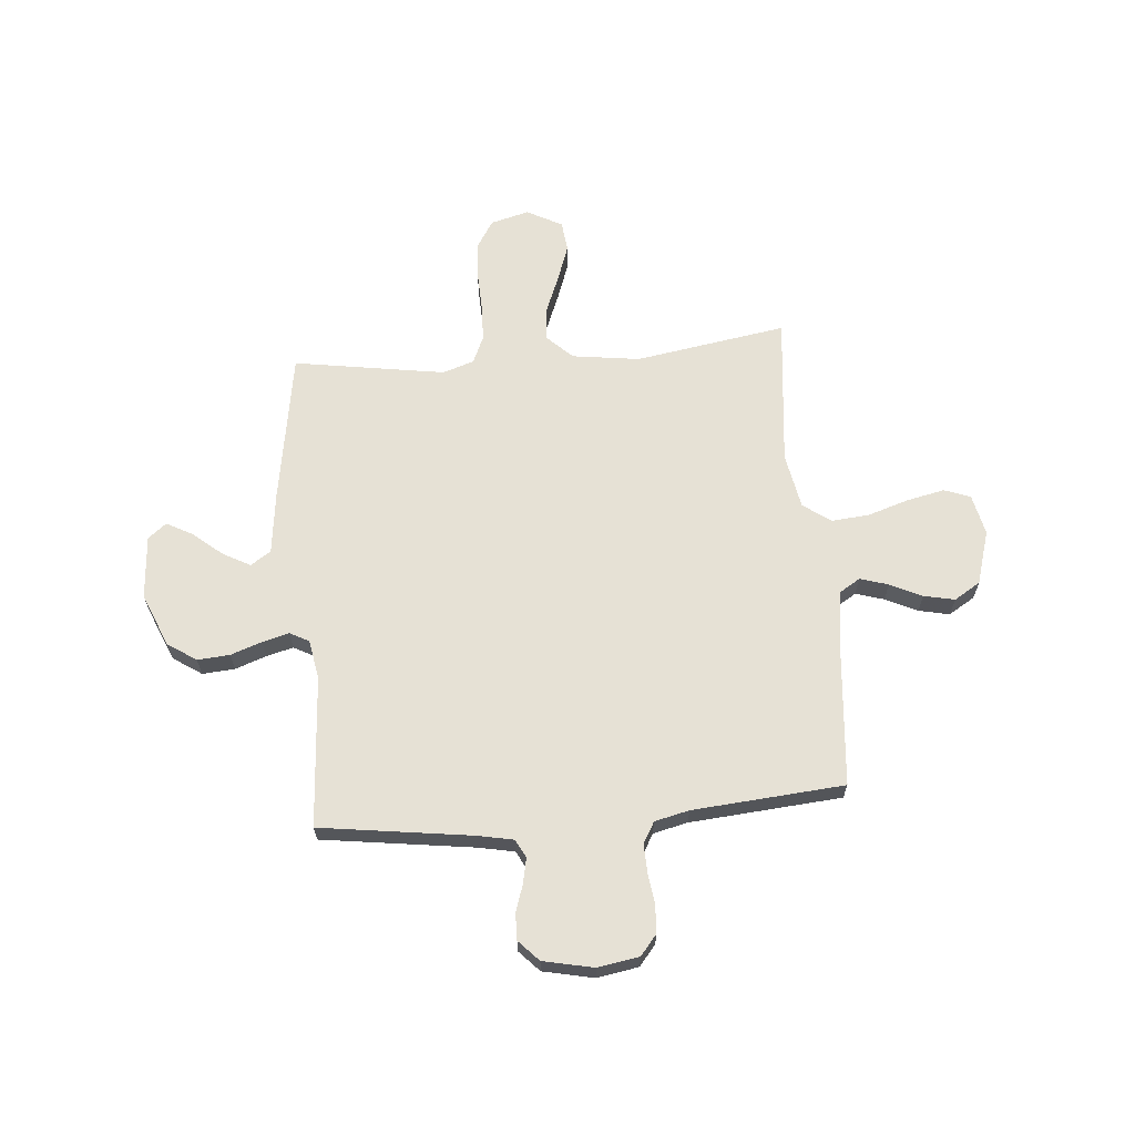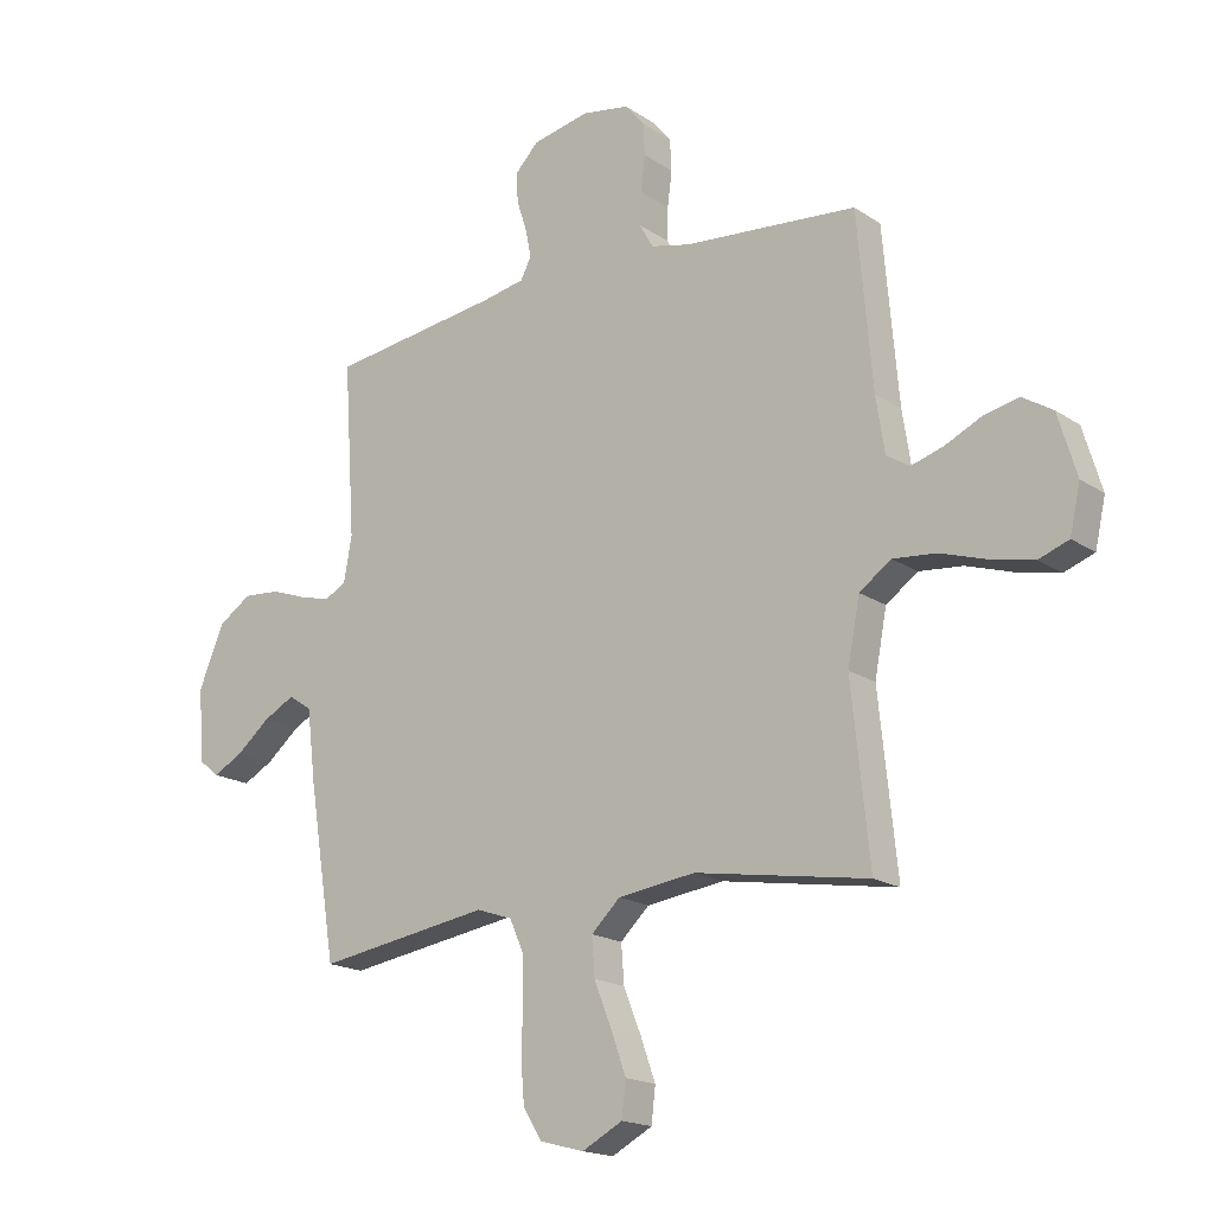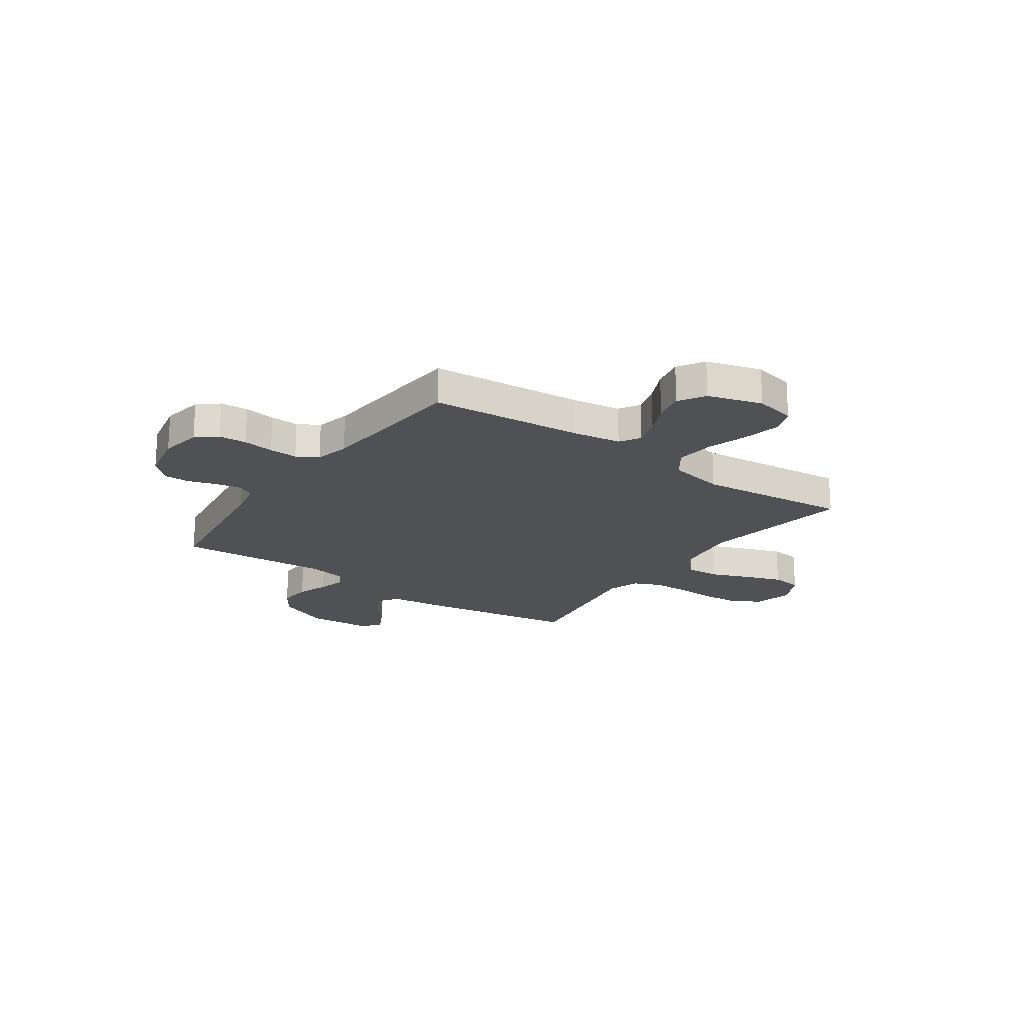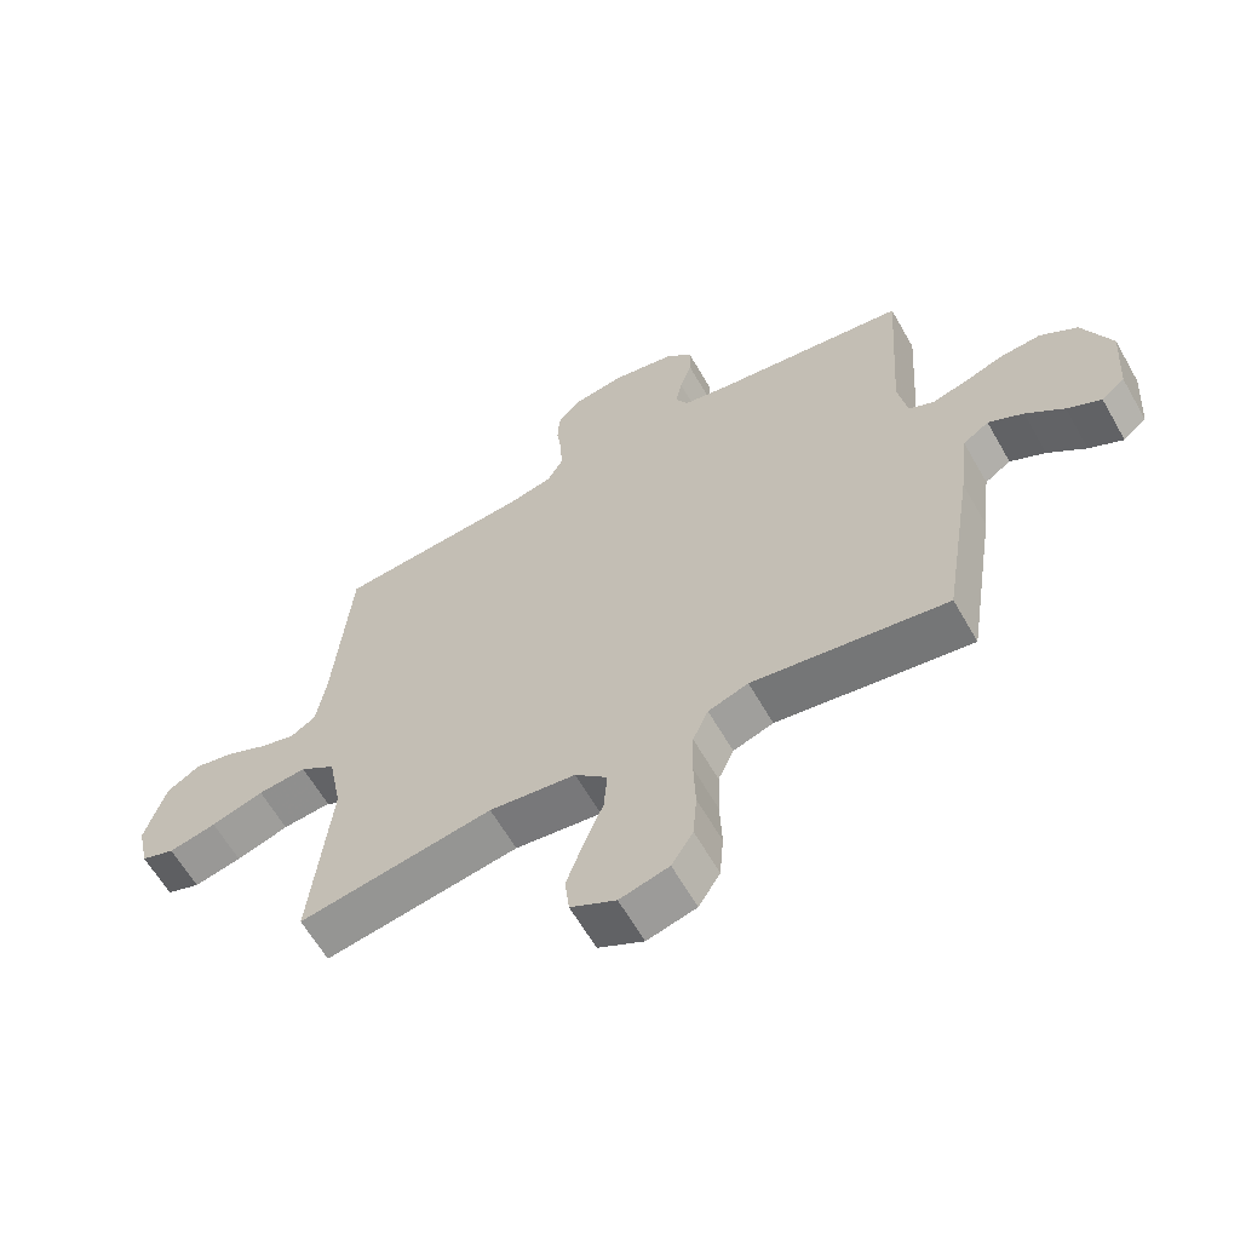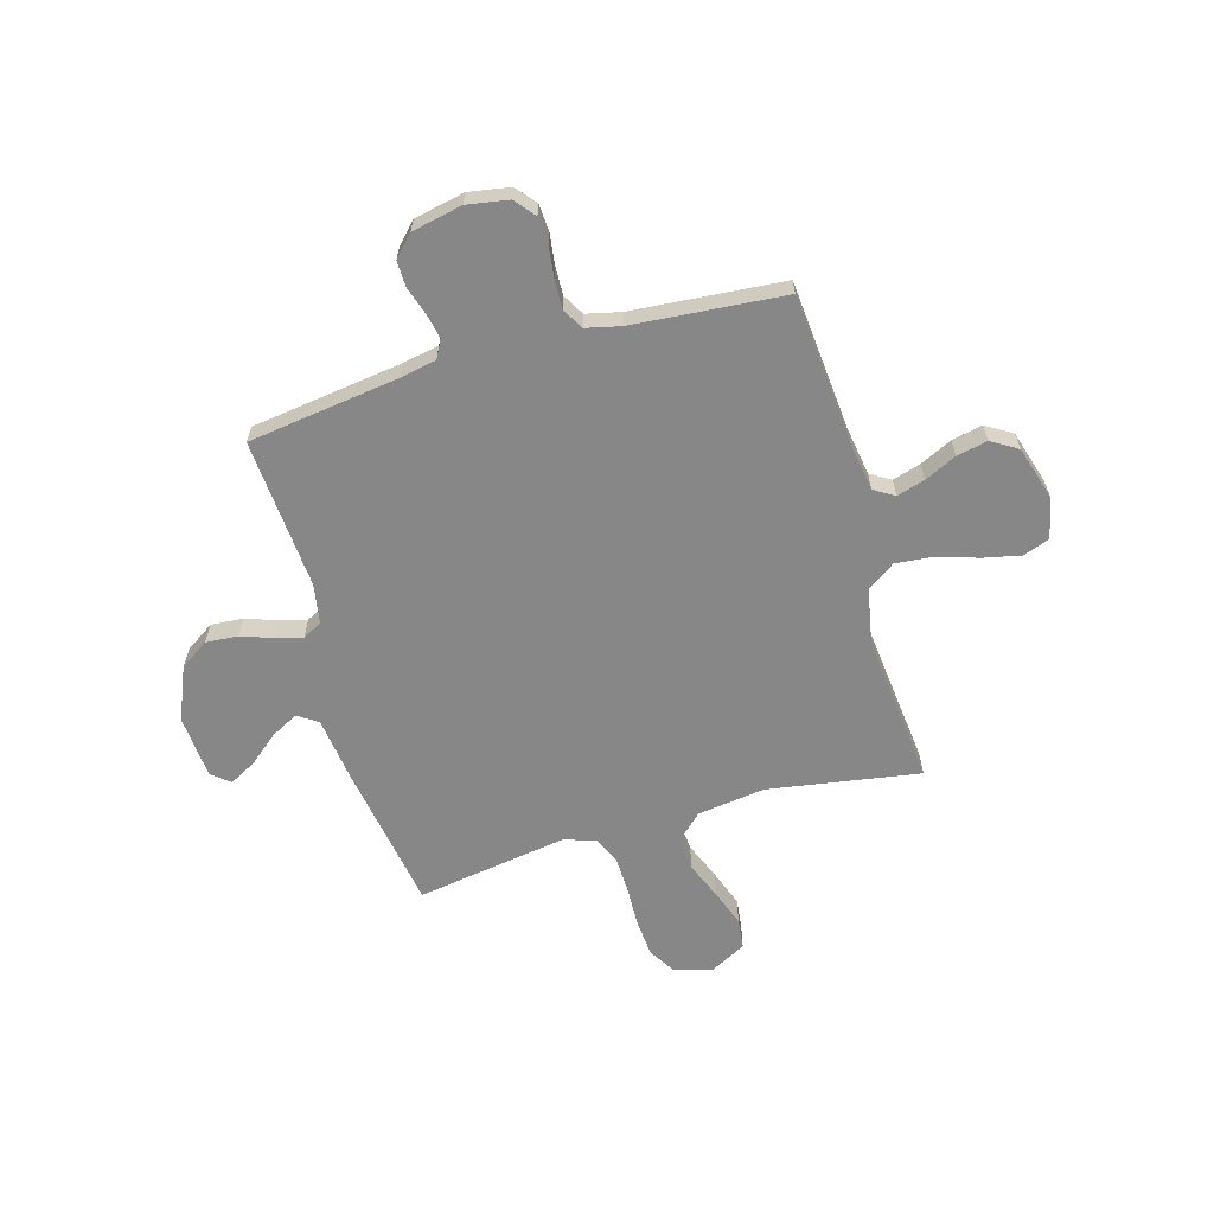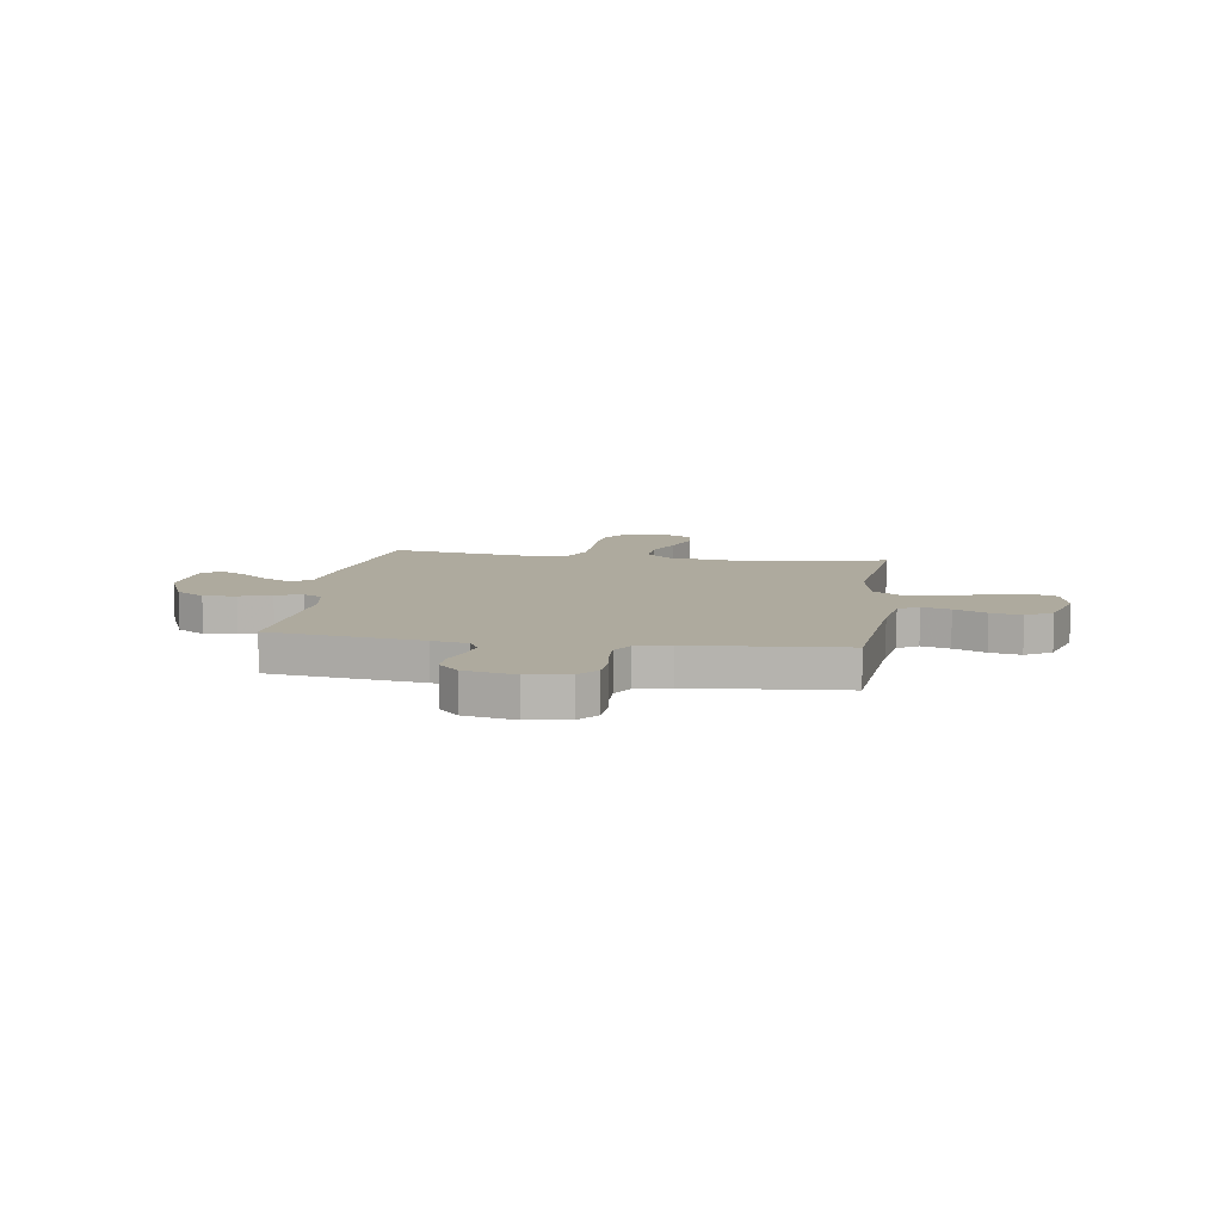
<metadata>
{"format":"obj","ext":"obj","renderer":"f3d","projection":"perspective","resolution":1024,"background":"white","views":[{"elev":64.7,"azim":-4.8,"up":"+Y"},{"elev":-17.7,"azim":37.7,"up":"+Z"},{"elev":-20.2,"azim":54.9,"up":"+Y"},{"elev":-62.3,"azim":-150.3,"up":"+Z"},{"elev":-62.6,"azim":16.1,"up":"+Y"},{"elev":9.3,"azim":8.5,"up":"+Y"}]}
</metadata>
<code>
v 0.5 0.07 0.5
v 0.526 0.07 0.2
v 0.541 0.07 0.104
v 0.581 0.07 0.079
v 0.637 0.07 0.096
v 0.7 0.07 0.126
v 0.761 0.07 0.139
v 0.813 0.07 0.107
v 0.845 0.07 0
v 0.827 0.07 -0.081
v 0.775 0.07 -0.1
v 0.701 0.07 -0.084
v 0.62 0.07 -0.058
v 0.545 0.07 -0.051
v 0.49 0.07 -0.09
v 0.469 0.07 -0.2
v 0.5 0.07 -0.5
v 0.2 0.07 -0.451
v 0.066 0.07 -0.469
v 0.016 0.07 -0.517
v 0.021 0.07 -0.583
v 0.051 0.07 -0.658
v 0.077 0.07 -0.731
v 0.07 0.07 -0.791
v 0 0.07 -0.828
v -0.076 0.07 -0.808
v -0.109 0.07 -0.755
v -0.115 0.07 -0.682
v -0.112 0.07 -0.602
v -0.114 0.07 -0.528
v -0.138 0.07 -0.474
v -0.2 0.07 -0.453
v -0.5 0.07 -0.5
v -0.548 0.07 -0.2
v -0.563 0.07 -0.077
v -0.603 0.07 -0.05
v -0.657 0.07 -0.079
v -0.715 0.07 -0.127
v -0.767 0.07 -0.155
v -0.803 0.07 -0.126
v -0.812 0.07 0
v -0.768 0.07 0.105
v -0.711 0.07 0.143
v -0.647 0.07 0.138
v -0.585 0.07 0.116
v -0.532 0.07 0.102
v -0.494 0.07 0.122
v -0.48 0.07 0.2
v -0.5 0.07 0.5
v -0.2 0.07 0.541
v -0.129 0.07 0.555
v -0.11 0.07 0.591
v -0.12 0.07 0.64
v -0.138 0.07 0.695
v -0.139 0.07 0.747
v -0.1 0.07 0.788
v 0 0.07 0.809
v 0.082 0.07 0.795
v 0.115 0.07 0.755
v 0.118 0.07 0.7
v 0.11 0.07 0.639
v 0.108 0.07 0.583
v 0.132 0.07 0.541
v 0.2 0.07 0.525
v 0.5 0 0.5
v 0.526 0 0.2
v 0.541 0 0.104
v 0.581 0 0.079
v 0.637 0 0.096
v 0.7 0 0.126
v 0.761 0 0.139
v 0.813 0 0.107
v 0.845 0 0
v 0.827 0 -0.081
v 0.775 0 -0.1
v 0.701 0 -0.084
v 0.62 0 -0.058
v 0.545 0 -0.051
v 0.49 0 -0.09
v 0.469 0 -0.2
v 0.5 0 -0.5
v 0.2 0 -0.451
v 0.066 0 -0.469
v 0.016 0 -0.517
v 0.021 0 -0.583
v 0.051 0 -0.658
v 0.077 0 -0.731
v 0.07 0 -0.791
v 0 0 -0.828
v -0.076 0 -0.808
v -0.109 0 -0.755
v -0.115 0 -0.682
v -0.112 0 -0.602
v -0.114 0 -0.528
v -0.138 0 -0.474
v -0.2 0 -0.453
v -0.5 0 -0.5
v -0.548 0 -0.2
v -0.563 0 -0.077
v -0.603 0 -0.05
v -0.657 0 -0.079
v -0.715 0 -0.127
v -0.767 0 -0.155
v -0.803 0 -0.126
v -0.812 0 0
v -0.768 0 0.105
v -0.711 0 0.143
v -0.647 0 0.138
v -0.585 0 0.116
v -0.532 0 0.102
v -0.494 0 0.122
v -0.48 0 0.2
v -0.5 0 0.5
v -0.2 0 0.541
v -0.129 0 0.555
v -0.11 0 0.591
v -0.12 0 0.64
v -0.138 0 0.695
v -0.139 0 0.747
v -0.1 0 0.788
v 0 0 0.809
v 0.082 0 0.795
v 0.115 0 0.755
v 0.118 0 0.7
v 0.11 0 0.639
v 0.108 0 0.583
v 0.132 0 0.541
v 0.2 0 0.525
f 59 60 61
f 58 59 61
f 57 58 61
f 56 57 61
f 55 56 61
f 54 55 61
f 53 54 61
f 52 53 61 62
f 51 52 62 63
f 48 49 50
f 51 63 64
f 50 51 64
f 48 50 64
f 47 48 64
f 43 44 45
f 42 43 45
f 41 42 45
f 40 41 45
f 39 40 45
f 38 39 45
f 37 38 45
f 36 37 45 46
f 35 36 46 47
f 64 1 2
f 47 64 2
f 35 47 2
f 34 35 2
f 33 34 2
f 32 33 2
f 27 28 29
f 26 27 29
f 25 26 29
f 24 25 29
f 23 24 29
f 22 23 29
f 21 22 29
f 20 21 29 30
f 19 20 30 31
f 16 17 18
f 31 32 2
f 19 31 2
f 18 19 2
f 16 18 2
f 15 16 2
f 11 12 13
f 10 11 13
f 9 10 13
f 8 9 13
f 7 8 13
f 6 7 13
f 5 6 13
f 4 5 13 14
f 14 15 2 3
f 3 4 14
f 125 124 123
f 125 123 122
f 125 122 121
f 125 121 120
f 125 120 119
f 125 119 118
f 125 118 117
f 126 125 117 116
f 127 126 116 115
f 114 113 112
f 128 127 115
f 128 115 114
f 128 114 112
f 128 112 111
f 109 108 107
f 109 107 106
f 109 106 105
f 109 105 104
f 109 104 103
f 109 103 102
f 109 102 101
f 110 109 101 100
f 111 110 100 99
f 66 65 128
f 66 128 111
f 66 111 99
f 66 99 98
f 66 98 97
f 66 97 96
f 93 92 91
f 93 91 90
f 93 90 89
f 93 89 88
f 93 88 87
f 93 87 86
f 93 86 85
f 94 93 85 84
f 95 94 84 83
f 82 81 80
f 66 96 95
f 66 95 83
f 66 83 82
f 66 82 80
f 66 80 79
f 77 76 75
f 77 75 74
f 77 74 73
f 77 73 72
f 77 72 71
f 77 71 70
f 77 70 69
f 78 77 69 68
f 67 66 79 78
f 78 68 67
f 1 65 66 2
f 2 66 67 3
f 3 67 68 4
f 4 68 69 5
f 5 69 70 6
f 6 70 71 7
f 7 71 72 8
f 8 72 73 9
f 9 73 74 10
f 10 74 75 11
f 11 75 76 12
f 12 76 77 13
f 13 77 78 14
f 14 78 79 15
f 15 79 80 16
f 16 80 81 17
f 17 81 82 18
f 18 82 83 19
f 19 83 84 20
f 20 84 85 21
f 21 85 86 22
f 22 86 87 23
f 23 87 88 24
f 24 88 89 25
f 25 89 90 26
f 26 90 91 27
f 27 91 92 28
f 28 92 93 29
f 29 93 94 30
f 30 94 95 31
f 31 95 96 32
f 32 96 97 33
f 33 97 98 34
f 34 98 99 35
f 35 99 100 36
f 36 100 101 37
f 37 101 102 38
f 38 102 103 39
f 39 103 104 40
f 40 104 105 41
f 41 105 106 42
f 42 106 107 43
f 43 107 108 44
f 44 108 109 45
f 45 109 110 46
f 46 110 111 47
f 47 111 112 48
f 48 112 113 49
f 49 113 114 50
f 50 114 115 51
f 51 115 116 52
f 52 116 117 53
f 53 117 118 54
f 54 118 119 55
f 55 119 120 56
f 56 120 121 57
f 57 121 122 58
f 58 122 123 59
f 59 123 124 60
f 60 124 125 61
f 61 125 126 62
f 62 126 127 63
f 63 127 128 64
f 64 128 65 1

</code>
